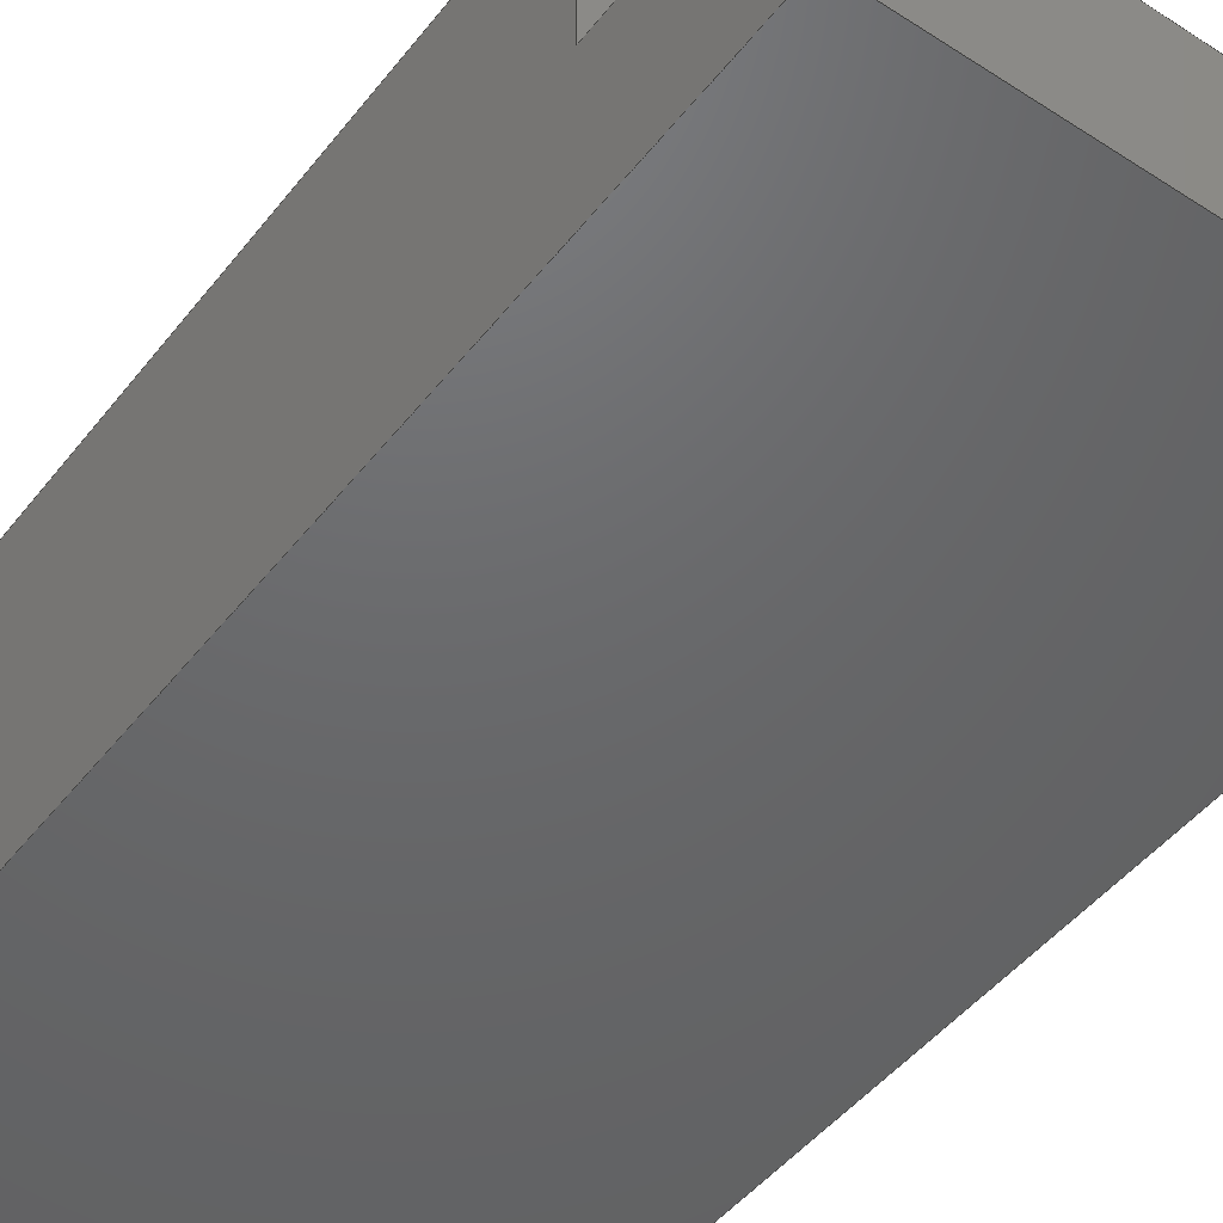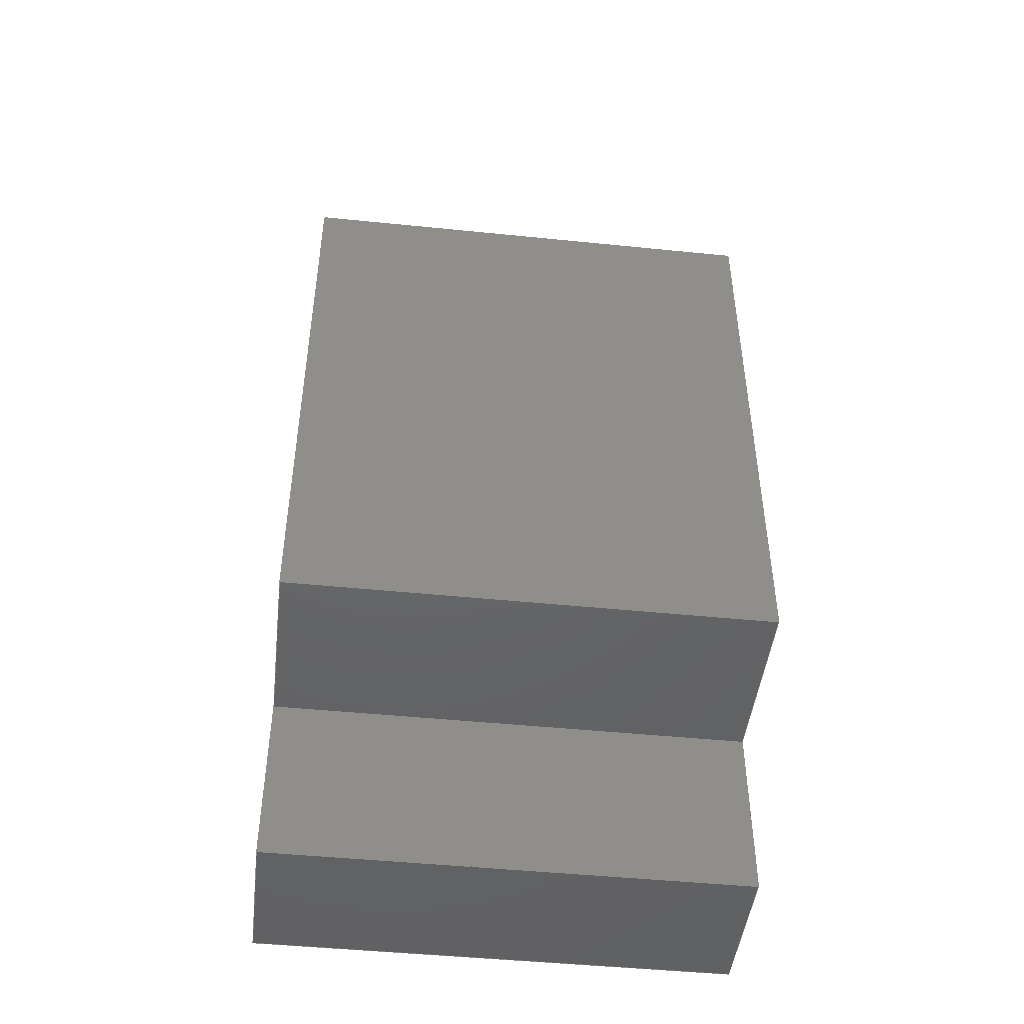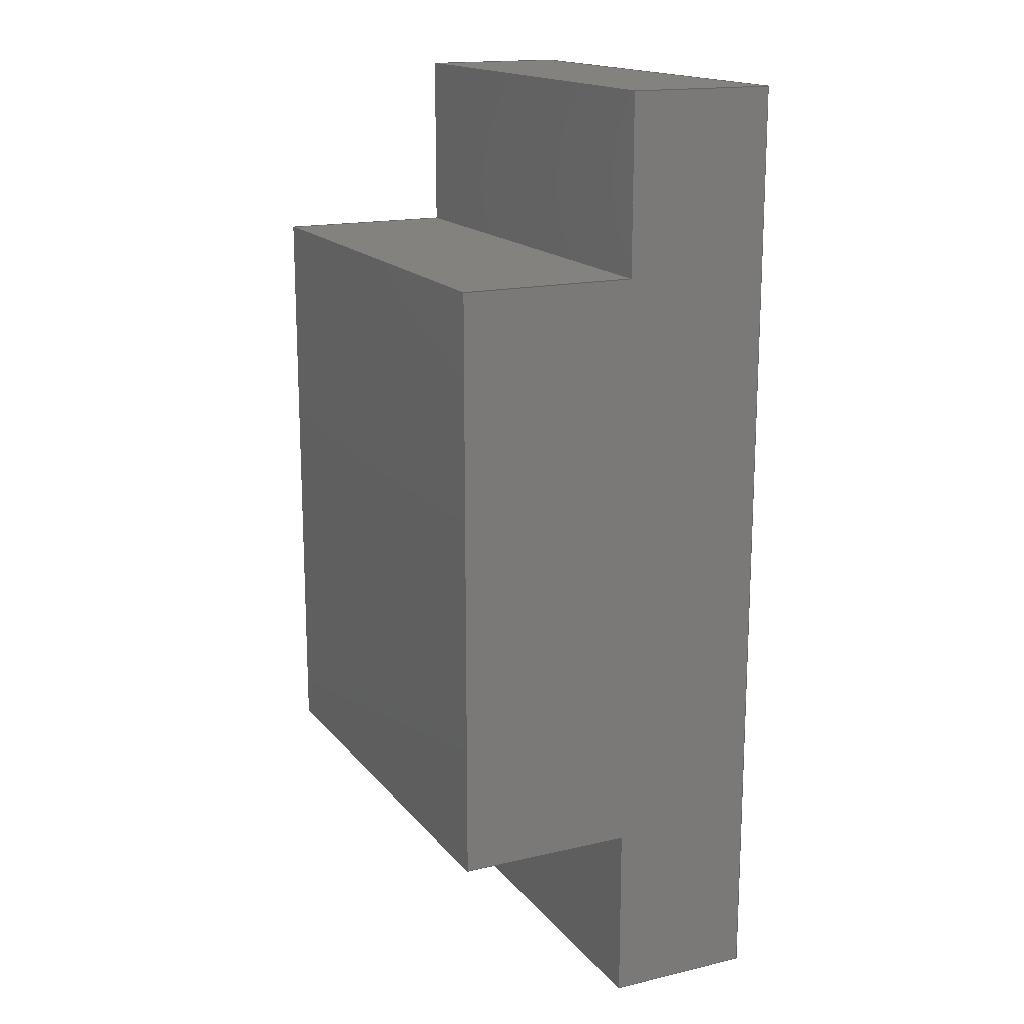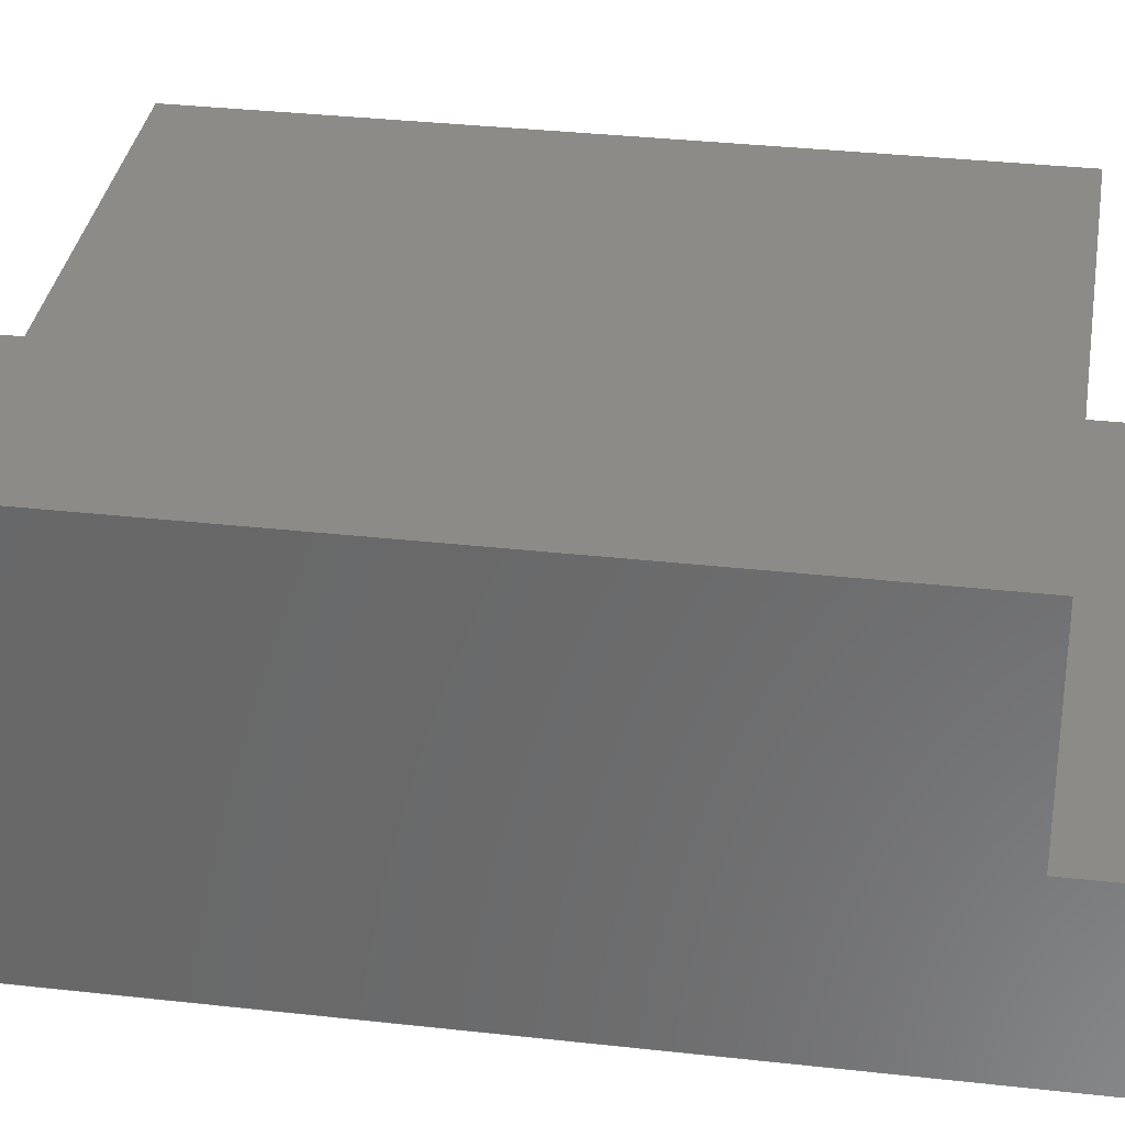
<metadata>
{"format":"step","ext":"step","renderer":"f3d","projection":"perspective","resolution":1024,"background":"white","views":[{"elev":-47.4,"azim":-36.1,"up":"+Z"},{"elev":-46.8,"azim":-6.6,"up":"+Y"},{"elev":16.5,"azim":64.6,"up":"+Y"},{"elev":33.2,"azim":-81.2,"up":"+Z"}]}
</metadata>
<code>
ISO-10303-21;
DATA;
#1=MECHANICAL_DESIGN_GEOMETRIC_PRESENTATION_REPRESENTATION('',(#4),#294);
#2=SHAPE_REPRESENTATION_RELATIONSHIP('SRR','None',#300,#3);
#3=ADVANCED_BREP_SHAPE_REPRESENTATION('',(#5),#293);
#4=STYLED_ITEM('',(#309),#5);
#5=MANIFOLD_SOLID_BREP('Body1',#182);
#6=FACE_OUTER_BOUND('',#16,.T.);
#7=FACE_OUTER_BOUND('',#17,.T.);
#8=FACE_OUTER_BOUND('',#18,.T.);
#9=FACE_OUTER_BOUND('',#19,.T.);
#10=FACE_OUTER_BOUND('',#20,.T.);
#11=FACE_OUTER_BOUND('',#21,.T.);
#12=FACE_OUTER_BOUND('',#22,.T.);
#13=FACE_OUTER_BOUND('',#23,.T.);
#14=FACE_OUTER_BOUND('',#24,.T.);
#15=FACE_OUTER_BOUND('',#25,.T.);
#16=EDGE_LOOP('',(#114,#115,#116,#117));
#17=EDGE_LOOP('',(#118,#119,#120,#121));
#18=EDGE_LOOP('',(#122,#123,#124,#125));
#19=EDGE_LOOP('',(#126,#127,#128,#129));
#20=EDGE_LOOP('',(#130,#131,#132,#133));
#21=EDGE_LOOP('',(#134,#135,#136,#137));
#22=EDGE_LOOP('',(#138,#139,#140,#141,#142,#143,#144,#145));
#23=EDGE_LOOP('',(#146,#147,#148,#149));
#24=EDGE_LOOP('',(#150,#151,#152,#153,#154,#155,#156,#157));
#25=EDGE_LOOP('',(#158,#159,#160,#161));
#26=LINE('',#244,#50);
#27=LINE('',#246,#51);
#28=LINE('',#248,#52);
#29=LINE('',#249,#53);
#30=LINE('',#253,#54);
#31=LINE('',#255,#55);
#32=LINE('',#257,#56);
#33=LINE('',#258,#57);
#34=LINE('',#260,#58);
#35=LINE('',#261,#59);
#36=LINE('',#264,#60);
#37=LINE('',#266,#61);
#38=LINE('',#267,#62);
#39=LINE('',#270,#63);
#40=LINE('',#272,#64);
#41=LINE('',#273,#65);
#42=LINE('',#277,#66);
#43=LINE('',#279,#67);
#44=LINE('',#281,#68);
#45=LINE('',#282,#69);
#46=LINE('',#284,#70);
#47=LINE('',#285,#71);
#48=LINE('',#287,#72);
#49=LINE('',#289,#73);
#50=VECTOR('',#198,10);
#51=VECTOR('',#199,10);
#52=VECTOR('',#200,10);
#53=VECTOR('',#201,10);
#54=VECTOR('',#204,10);
#55=VECTOR('',#205,10);
#56=VECTOR('',#206,10);
#57=VECTOR('',#207,10);
#58=VECTOR('',#210,10);
#59=VECTOR('',#211,10);
#60=VECTOR('',#214,10);
#61=VECTOR('',#215,10);
#62=VECTOR('',#216,10);
#63=VECTOR('',#219,10);
#64=VECTOR('',#220,10);
#65=VECTOR('',#221,10);
#66=VECTOR('',#224,10);
#67=VECTOR('',#225,10);
#68=VECTOR('',#226,10);
#69=VECTOR('',#227,10);
#70=VECTOR('',#230,10);
#71=VECTOR('',#231,10);
#72=VECTOR('',#234,10);
#73=VECTOR('',#237,10);
#74=VERTEX_POINT('',#242);
#75=VERTEX_POINT('',#243);
#76=VERTEX_POINT('',#245);
#77=VERTEX_POINT('',#247);
#78=VERTEX_POINT('',#251);
#79=VERTEX_POINT('',#252);
#80=VERTEX_POINT('',#254);
#81=VERTEX_POINT('',#256);
#82=VERTEX_POINT('',#263);
#83=VERTEX_POINT('',#265);
#84=VERTEX_POINT('',#269);
#85=VERTEX_POINT('',#271);
#86=VERTEX_POINT('',#275);
#87=VERTEX_POINT('',#276);
#88=VERTEX_POINT('',#278);
#89=VERTEX_POINT('',#280);
#90=EDGE_CURVE('',#74,#75,#26,.T.);
#91=EDGE_CURVE('',#74,#76,#27,.T.);
#92=EDGE_CURVE('',#77,#76,#28,.T.);
#93=EDGE_CURVE('',#75,#77,#29,.T.);
#94=EDGE_CURVE('',#78,#79,#30,.T.);
#95=EDGE_CURVE('',#78,#80,#31,.T.);
#96=EDGE_CURVE('',#81,#80,#32,.T.);
#97=EDGE_CURVE('',#79,#81,#33,.T.);
#98=EDGE_CURVE('',#80,#77,#34,.T.);
#99=EDGE_CURVE('',#76,#81,#35,.T.);
#100=EDGE_CURVE('',#79,#82,#36,.T.);
#101=EDGE_CURVE('',#82,#83,#37,.T.);
#102=EDGE_CURVE('',#83,#78,#38,.T.);
#103=EDGE_CURVE('',#75,#84,#39,.T.);
#104=EDGE_CURVE('',#84,#85,#40,.T.);
#105=EDGE_CURVE('',#85,#74,#41,.T.);
#106=EDGE_CURVE('',#86,#87,#42,.T.);
#107=EDGE_CURVE('',#87,#88,#43,.T.);
#108=EDGE_CURVE('',#88,#89,#44,.T.);
#109=EDGE_CURVE('',#89,#86,#45,.T.);
#110=EDGE_CURVE('',#85,#88,#46,.T.);
#111=EDGE_CURVE('',#82,#87,#47,.T.);
#112=EDGE_CURVE('',#84,#89,#48,.T.);
#113=EDGE_CURVE('',#83,#86,#49,.T.);
#114=ORIENTED_EDGE('',*,*,#90,.F.);
#115=ORIENTED_EDGE('',*,*,#91,.T.);
#116=ORIENTED_EDGE('',*,*,#92,.F.);
#117=ORIENTED_EDGE('',*,*,#93,.F.);
#118=ORIENTED_EDGE('',*,*,#94,.F.);
#119=ORIENTED_EDGE('',*,*,#95,.T.);
#120=ORIENTED_EDGE('',*,*,#96,.F.);
#121=ORIENTED_EDGE('',*,*,#97,.F.);
#122=ORIENTED_EDGE('',*,*,#96,.T.);
#123=ORIENTED_EDGE('',*,*,#98,.T.);
#124=ORIENTED_EDGE('',*,*,#92,.T.);
#125=ORIENTED_EDGE('',*,*,#99,.T.);
#126=ORIENTED_EDGE('',*,*,#94,.T.);
#127=ORIENTED_EDGE('',*,*,#100,.T.);
#128=ORIENTED_EDGE('',*,*,#101,.T.);
#129=ORIENTED_EDGE('',*,*,#102,.T.);
#130=ORIENTED_EDGE('',*,*,#90,.T.);
#131=ORIENTED_EDGE('',*,*,#103,.T.);
#132=ORIENTED_EDGE('',*,*,#104,.T.);
#133=ORIENTED_EDGE('',*,*,#105,.T.);
#134=ORIENTED_EDGE('',*,*,#106,.T.);
#135=ORIENTED_EDGE('',*,*,#107,.T.);
#136=ORIENTED_EDGE('',*,*,#108,.T.);
#137=ORIENTED_EDGE('',*,*,#109,.T.);
#138=ORIENTED_EDGE('',*,*,#110,.T.);
#139=ORIENTED_EDGE('',*,*,#107,.F.);
#140=ORIENTED_EDGE('',*,*,#111,.F.);
#141=ORIENTED_EDGE('',*,*,#100,.F.);
#142=ORIENTED_EDGE('',*,*,#97,.T.);
#143=ORIENTED_EDGE('',*,*,#99,.F.);
#144=ORIENTED_EDGE('',*,*,#91,.F.);
#145=ORIENTED_EDGE('',*,*,#105,.F.);
#146=ORIENTED_EDGE('',*,*,#112,.T.);
#147=ORIENTED_EDGE('',*,*,#108,.F.);
#148=ORIENTED_EDGE('',*,*,#110,.F.);
#149=ORIENTED_EDGE('',*,*,#104,.F.);
#150=ORIENTED_EDGE('',*,*,#113,.T.);
#151=ORIENTED_EDGE('',*,*,#109,.F.);
#152=ORIENTED_EDGE('',*,*,#112,.F.);
#153=ORIENTED_EDGE('',*,*,#103,.F.);
#154=ORIENTED_EDGE('',*,*,#93,.T.);
#155=ORIENTED_EDGE('',*,*,#98,.F.);
#156=ORIENTED_EDGE('',*,*,#95,.F.);
#157=ORIENTED_EDGE('',*,*,#102,.F.);
#158=ORIENTED_EDGE('',*,*,#111,.T.);
#159=ORIENTED_EDGE('',*,*,#106,.F.);
#160=ORIENTED_EDGE('',*,*,#113,.F.);
#161=ORIENTED_EDGE('',*,*,#101,.F.);
#162=PLANE('',#184);
#163=PLANE('',#185);
#164=PLANE('',#186);
#165=PLANE('',#187);
#166=PLANE('',#188);
#167=PLANE('',#189);
#168=PLANE('',#190);
#169=PLANE('',#191);
#170=PLANE('',#192);
#171=PLANE('',#193);
#172=ADVANCED_FACE('',(#6),#162,.T.);
#173=ADVANCED_FACE('',(#7),#163,.T.);
#174=ADVANCED_FACE('',(#8),#164,.T.);
#175=ADVANCED_FACE('',(#9),#165,.T.);
#176=ADVANCED_FACE('',(#10),#166,.T.);
#177=ADVANCED_FACE('',(#11),#167,.F.);
#178=ADVANCED_FACE('',(#12),#168,.F.);
#179=ADVANCED_FACE('',(#13),#169,.F.);
#180=ADVANCED_FACE('',(#14),#170,.F.);
#181=ADVANCED_FACE('',(#15),#171,.F.);
#182=CLOSED_SHELL('',(#172,#173,#174,#175,#176,#177,#178,#179,#180,#181));
#183=AXIS2_PLACEMENT_3D('placement',#240,#194,#195);
#184=AXIS2_PLACEMENT_3D('',#241,#196,#197);
#185=AXIS2_PLACEMENT_3D('',#250,#202,#203);
#186=AXIS2_PLACEMENT_3D('',#259,#208,#209);
#187=AXIS2_PLACEMENT_3D('',#262,#212,#213);
#188=AXIS2_PLACEMENT_3D('',#268,#217,#218);
#189=AXIS2_PLACEMENT_3D('',#274,#222,#223);
#190=AXIS2_PLACEMENT_3D('',#283,#228,#229);
#191=AXIS2_PLACEMENT_3D('',#286,#232,#233);
#192=AXIS2_PLACEMENT_3D('',#288,#235,#236);
#193=AXIS2_PLACEMENT_3D('',#290,#238,#239);
#194=DIRECTION('axis',(0,0,1));
#195=DIRECTION('refdir',(1,0,0));
#196=DIRECTION('center_axis',(0,-1,0));
#197=DIRECTION('ref_axis',(1,0,0));
#198=DIRECTION('',(-1,0,0));
#199=DIRECTION('',(0,0,1));
#200=DIRECTION('',(1,0,0));
#201=DIRECTION('',(0,0,1));
#202=DIRECTION('center_axis',(0,1,0));
#203=DIRECTION('ref_axis',(-1,0,0));
#204=DIRECTION('',(1,0,0));
#205=DIRECTION('',(0,0,1));
#206=DIRECTION('',(-1,0,0));
#207=DIRECTION('',(0,0,1));
#208=DIRECTION('center_axis',(0,0,1));
#209=DIRECTION('ref_axis',(1,0,0));
#210=DIRECTION('',(0,-1,0));
#211=DIRECTION('',(0,1,0));
#212=DIRECTION('center_axis',(0,0,1));
#213=DIRECTION('ref_axis',(0,1,0));
#214=DIRECTION('',(0,1,0));
#215=DIRECTION('',(-1,0,0));
#216=DIRECTION('',(0,-1,0));
#217=DIRECTION('center_axis',(0,0,1));
#218=DIRECTION('ref_axis',(0,1,0));
#219=DIRECTION('',(0,-1,0));
#220=DIRECTION('',(1,0,0));
#221=DIRECTION('',(0,1,0));
#222=DIRECTION('center_axis',(0,0,1));
#223=DIRECTION('ref_axis',(0,1,0));
#224=DIRECTION('',(1,0,0));
#225=DIRECTION('',(0,-1,0));
#226=DIRECTION('',(-1,0,0));
#227=DIRECTION('',(0,1,0));
#228=DIRECTION('center_axis',(-1,0,0));
#229=DIRECTION('ref_axis',(0,0,1));
#230=DIRECTION('',(0,0,-1));
#231=DIRECTION('',(0,0,-1));
#232=DIRECTION('center_axis',(0,1,0));
#233=DIRECTION('ref_axis',(0,0,-1));
#234=DIRECTION('',(0,0,-1));
#235=DIRECTION('center_axis',(1,0,0));
#236=DIRECTION('ref_axis',(0,0,-1));
#237=DIRECTION('',(0,0,-1));
#238=DIRECTION('center_axis',(0,-1,0));
#239=DIRECTION('ref_axis',(0,0,1));
#240=CARTESIAN_POINT('',(0,0,0));
#241=CARTESIAN_POINT('Origin',(0,0.6,0.5));
#242=CARTESIAN_POINT('',(1.6,0.6,0.5));
#243=CARTESIAN_POINT('',(0,0.6,0.5));
#244=CARTESIAN_POINT('',(0.4,0.6,0.5));
#245=CARTESIAN_POINT('',(1.6,0.6,1.1));
#246=CARTESIAN_POINT('',(1.6,0.6,0.5));
#247=CARTESIAN_POINT('',(0,0.6,1.1));
#248=CARTESIAN_POINT('',(1.6,0.6,1.1));
#249=CARTESIAN_POINT('',(0,0.6,0.5));
#250=CARTESIAN_POINT('Origin',(1.6,2.6,0.5));
#251=CARTESIAN_POINT('',(0,2.6,0.5));
#252=CARTESIAN_POINT('',(1.6,2.6,0.5));
#253=CARTESIAN_POINT('',(1.2,2.6,0.5));
#254=CARTESIAN_POINT('',(0,2.6,1.1));
#255=CARTESIAN_POINT('',(0,2.6,0.5));
#256=CARTESIAN_POINT('',(1.6,2.6,1.1));
#257=CARTESIAN_POINT('',(0,2.6,1.1));
#258=CARTESIAN_POINT('',(1.6,2.6,0.5));
#259=CARTESIAN_POINT('Origin',(0.8,1.6,1.1));
#260=CARTESIAN_POINT('',(0,0.6,1.1));
#261=CARTESIAN_POINT('',(1.6,2.6,1.1));
#262=CARTESIAN_POINT('Origin',(0.8,1.6,0.5));
#263=CARTESIAN_POINT('',(1.6,3.2,0.5));
#264=CARTESIAN_POINT('',(1.6,1.6,0.5));
#265=CARTESIAN_POINT('',(0,3.2,0.5));
#266=CARTESIAN_POINT('',(0.8,3.2,0.5));
#267=CARTESIAN_POINT('',(0,1.6,0.5));
#268=CARTESIAN_POINT('Origin',(0.8,1.6,0.5));
#269=CARTESIAN_POINT('',(0,0,0.5));
#270=CARTESIAN_POINT('',(0,1.6,0.5));
#271=CARTESIAN_POINT('',(1.6,0,0.5));
#272=CARTESIAN_POINT('',(0.8,0,0.5));
#273=CARTESIAN_POINT('',(1.6,1.6,0.5));
#274=CARTESIAN_POINT('Origin',(0.8,1.6,0));
#275=CARTESIAN_POINT('',(0,3.2,0));
#276=CARTESIAN_POINT('',(1.6,3.2,0));
#277=CARTESIAN_POINT('',(0.8,3.2,0));
#278=CARTESIAN_POINT('',(1.6,0,0));
#279=CARTESIAN_POINT('',(1.6,1.6,0));
#280=CARTESIAN_POINT('',(0,0,0));
#281=CARTESIAN_POINT('',(0.8,0,0));
#282=CARTESIAN_POINT('',(0,1.6,0));
#283=CARTESIAN_POINT('Origin',(1.6,1.6,0.25));
#284=CARTESIAN_POINT('',(1.6,0,0.25));
#285=CARTESIAN_POINT('',(1.6,3.2,0.25));
#286=CARTESIAN_POINT('Origin',(0.8,0,0.25));
#287=CARTESIAN_POINT('',(0,0,0.25));
#288=CARTESIAN_POINT('Origin',(0,1.6,0.25));
#289=CARTESIAN_POINT('',(0,3.2,0.25));
#290=CARTESIAN_POINT('Origin',(0.8,3.2,0.25));
#291=UNCERTAINTY_MEASURE_WITH_UNIT(LENGTH_MEASURE(0.01),#295,
'DISTANCE_ACCURACY_VALUE',
'Maximum model space distance between geometric entities at asserted c
onnectivities');
#292=UNCERTAINTY_MEASURE_WITH_UNIT(LENGTH_MEASURE(0.01),#295,
'DISTANCE_ACCURACY_VALUE',
'Maximum model space distance between geometric entities at asserted c
onnectivities');
#293=(
GEOMETRIC_REPRESENTATION_CONTEXT(3)
GLOBAL_UNCERTAINTY_ASSIGNED_CONTEXT((#291))
GLOBAL_UNIT_ASSIGNED_CONTEXT((#295,#297,#296))
REPRESENTATION_CONTEXT('','3D')
);
#294=(
GEOMETRIC_REPRESENTATION_CONTEXT(3)
GLOBAL_UNCERTAINTY_ASSIGNED_CONTEXT((#292))
GLOBAL_UNIT_ASSIGNED_CONTEXT((#295,#297,#296))
REPRESENTATION_CONTEXT('','3D')
);
#295=(
LENGTH_UNIT()
NAMED_UNIT(*)
SI_UNIT(.MILLI.,.METRE.)
);
#296=(
NAMED_UNIT(*)
SI_UNIT($,.STERADIAN.)
SOLID_ANGLE_UNIT()
);
#297=(
NAMED_UNIT(*)
PLANE_ANGLE_UNIT()
SI_UNIT($,.RADIAN.)
);
#298=SHAPE_DEFINITION_REPRESENTATION(#299,#300);
#299=PRODUCT_DEFINITION_SHAPE('',$,#302);
#300=SHAPE_REPRESENTATION('',(#183),#293);
#301=PRODUCT_DEFINITION_CONTEXT('part definition',#306,'design');
#302=PRODUCT_DEFINITION(' KP-3216EC led v1',' KP-3216EC led v1',#303,#301);
#303=PRODUCT_DEFINITION_FORMATION('',$,#308);
#304=PRODUCT_RELATED_PRODUCT_CATEGORY(' KP-3216EC led v1',
' KP-3216EC led v1',(#308));
#305=APPLICATION_PROTOCOL_DEFINITION('international standard',
'automotive_design',2009,#306);
#306=APPLICATION_CONTEXT(
'Core Data for Automotive Mechanical Design Process');
#307=PRODUCT_CONTEXT('part definition',#306,'mechanical');
#308=PRODUCT(' KP-3216EC led v1',' KP-3216EC led v1',$,(#307));
#309=PRESENTATION_STYLE_ASSIGNMENT((#310));
#310=SURFACE_STYLE_USAGE(.BOTH.,#311);
#311=SURFACE_SIDE_STYLE('',(#312));
#312=SURFACE_STYLE_FILL_AREA(#313);
#313=FILL_AREA_STYLE('Steel - Satin',(#314));
#314=FILL_AREA_STYLE_COLOUR('Steel - Satin',#315);
#315=COLOUR_RGB('Steel - Satin',0.6275,0.6275,0.6275);
ENDSEC;
END-ISO-10303-21;

</code>
